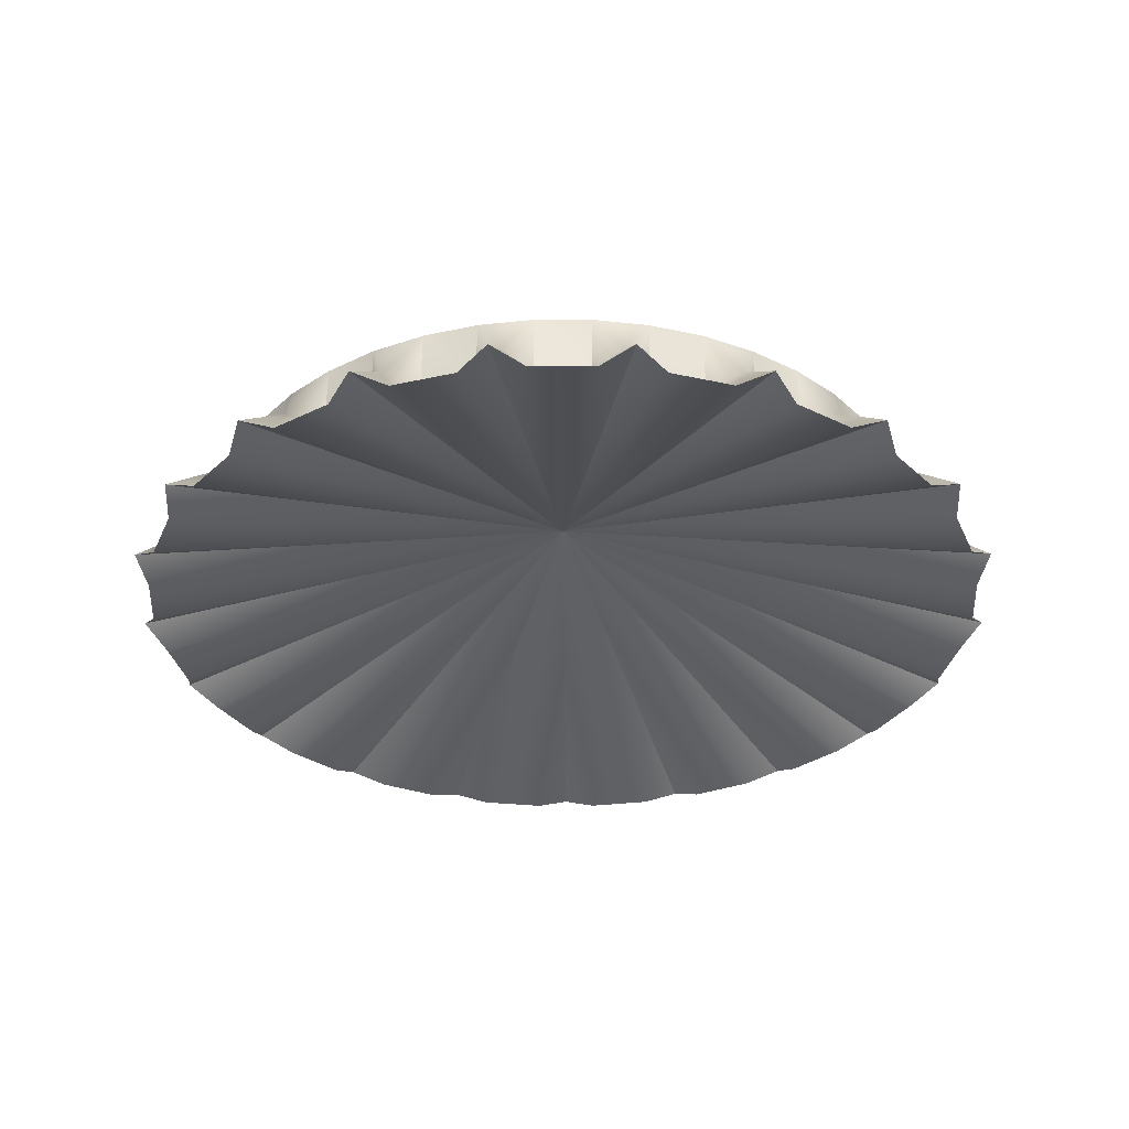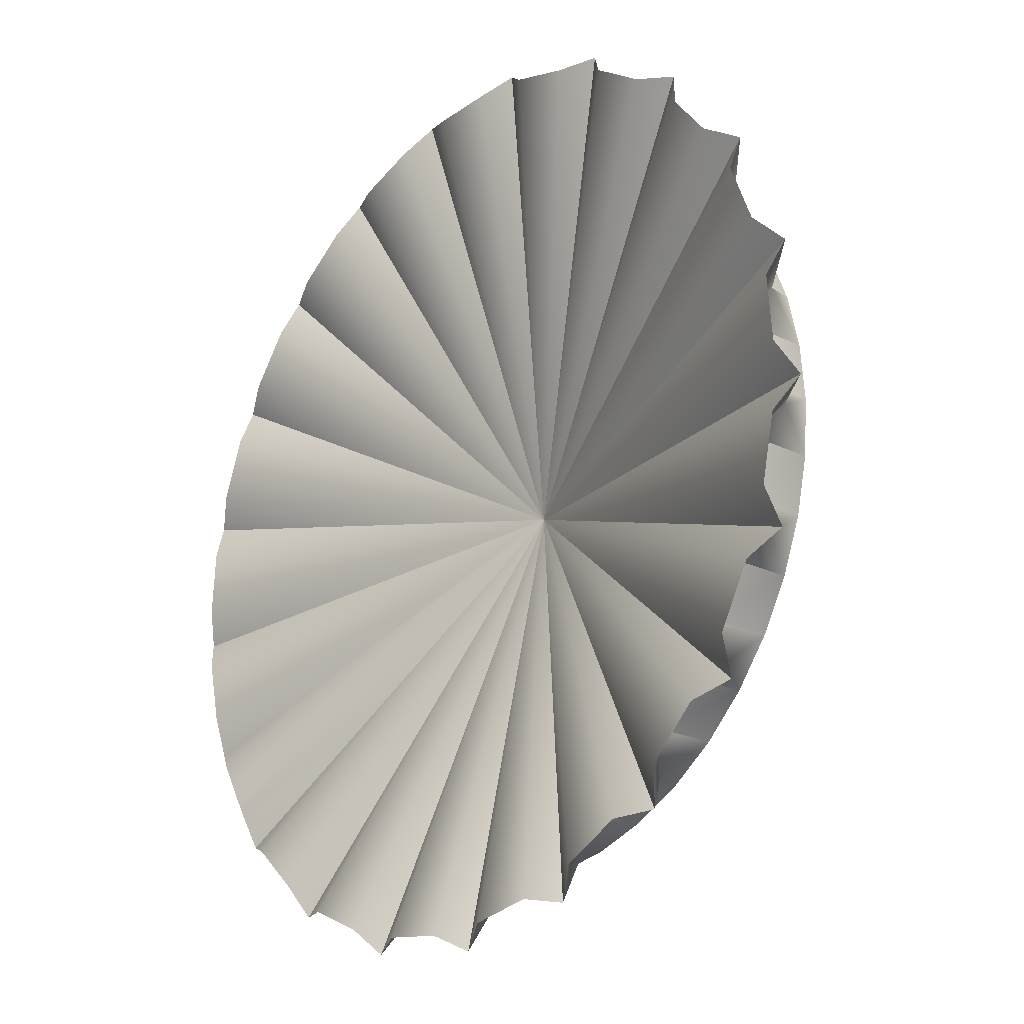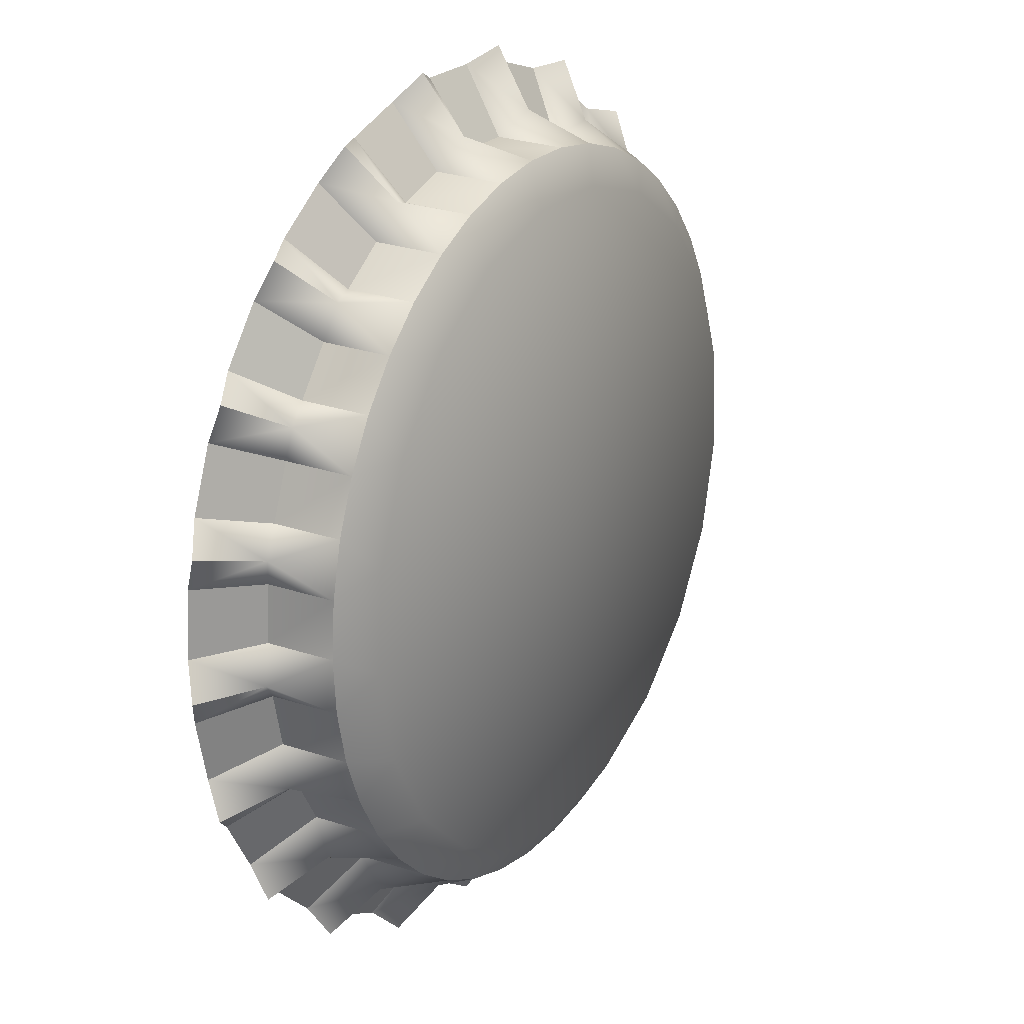
<metadata>
{"format":"obj","ext":"obj","renderer":"f3d","projection":"perspective","resolution":1024,"background":"white","views":[{"elev":-33.1,"azim":34.2,"up":"+Y"},{"elev":-22.2,"azim":50.3,"up":"+Z"},{"elev":23.2,"azim":120.7,"up":"+Z"}]}
</metadata>
<code>
o mesh-0_meshId0_name.004
v -8.15 1.799 10.21
v -9.585 1.799 8.884
v -8.003 2.623 8.641
v -10.2 2.623 5.888
v 0 2.961 -0.001953
v -11.49 2.623 2.607
v -11.74 2.623 -0.9263
v -12.93 1.799 1.892
v -13.07 1.799 -0.06689
v 4.776 1.799 12.17
v 1.761 2.623 11.64
v 5.108 2.623 10.61
v 8.003 2.623 8.641
v 10.19 2.623 5.905
v 10.79 1.799 7.376
v 11.76 1.799 5.703
v 9.561 1.799 8.908
v 8.143 1.799 10.22
v 6.518 1.799 11.33
v 2.899 1.799 12.74
v 0.9873 1.799 13.03
v -1.735 2.623 11.66
v -0.9761 1.799 13.03
v -2.888 1.799 12.75
v -10.81 1.799 7.347
v -11.78 1.799 5.652
v -12.5 1.799 3.822
v -5.089 2.623 10.62
v -6.529 1.799 11.32
v -11.74 1.799 -5.746
v -10.75 1.799 -7.439
v -9.167 2.623 -7.399
v -9.518 1.799 -8.961
v -6.57 2.623 -9.779
v -8.066 1.799 -10.28
v -6.443 1.799 -11.38
v 12.48 1.799 3.878
v 11.48 2.623 2.647
v 12.92 1.799 1.994
v 13.07 1.799 0.03565
v 11.75 2.623 -0.8438
v 12.93 1.799 -1.892
v 12.5 1.799 -3.809
v 10.98 2.623 -4.262
v 11.8 1.799 -5.611
v 10.83 1.799 -7.317
v 9.244 2.623 -7.303
v 9.633 1.799 -8.834
v 8.203 1.799 -10.18
v 6.689 2.623 -9.698
v 6.61 1.799 -11.28
v 4.847 1.799 -12.14
v 3.542 2.623 -11.24
v 3.003 1.799 -12.72
v 1.063 1.799 -13.03
v 0.08203 2.623 -11.78
v -0.8691 1.799 -13.04
v -2.814 1.799 -12.77
v -3.385 2.623 -11.28
v -4.665 1.799 -12.21
v -10.89 -1.471 11.72
v -9.521 -0.1108 10.26
v -9.615 -2 12.02
v -8.178 -0.625 10.24
v -7.705 -2 13.33
v -6.551 -0.625 11.36
v -12.92 1.799 -2.017
v -10.94 2.623 -4.357
v -15.61 -1.471 3.513
v -15.23 -2 2.213
v -13.65 -0.1108 3.085
v -12.97 -0.625 1.895
v -12.93 1.799 1.892
v -6.942 -1.471 14.42
v -7.705 -2 13.33
v -6.061 -0.1108 12.62
v -6.551 -0.625 11.36
v -6.529 1.799 11.32
v -12.46 1.799 -3.928
v -12.92 1.799 -2.017
v -13.95 -0.1108 -1.114
v -12.95 -0.625 -2.025
v -15.21 -2 -2.39
v -12.5 1.799 3.822
v -12.54 -0.625 3.832
v -12.5 -0.625 -3.943
v -13 -0.1108 -5.191
v -12.46 1.799 -3.928
v -11.74 1.799 -5.746
v -13.11 -0.625 -0.06982
v -13.07 1.799 -0.06689
v -11.78 1.799 5.652
v -12.13 -0.1108 6.985
v -11.82 -0.625 5.667
v -13.89 -2 6.644
v -10.84 -0.625 7.367
v -10.81 1.799 7.347
v -9.585 1.799 8.884
v -9.617 -0.625 8.91
v -11.3 -2 10.45
v -4.765 1.799 12.17
v -4.782 -0.625 12.2
v 3.015 -0.625 -12.76
v 4.223 -0.1108 -13.35
v 3.003 1.799 -12.72
v 4.847 1.799 -12.14
v -8.15 1.799 10.21
v -0.8691 -0.625 -13.08
v -0.8691 1.799 -13.04
v -2.82 -0.625 -12.81
v -2.814 1.799 -12.77
v -1.006 -2 -15.36
v -0.8691 -0.625 -13.08
v -3.297 -2 -15.04
v -2.82 -0.625 -12.81
v -4.677 -0.625 -12.25
v -4.665 1.799 -12.21
v -6.46 -0.625 -11.41
v -6.443 1.799 -11.38
v -8.089 -0.625 -10.32
v -8.066 1.799 -10.28
v -9.545 -0.625 -8.99
v -9.518 1.799 -8.961
v -10.78 -0.625 -7.464
v -10.75 1.799 -7.439
v -11.78 -0.625 -5.766
v -12.5 -0.625 -3.943
v -12.95 -0.625 -2.025
v -13.11 -0.625 -0.06982
v -12.97 -0.625 1.895
v -12.54 -0.625 3.832
v -11.82 -0.625 5.667
v -10.84 -0.625 7.367
v -9.617 -0.625 8.91
v -8.178 -0.625 10.24
v -6.551 -0.625 11.36
v -4.782 -0.625 12.2
v -2.9 -0.625 12.78
v -2.888 1.799 12.75
v -0.9819 -0.625 13.07
v -0.9761 1.799 13.03
v 0.9878 -0.625 13.07
v 0.9873 1.799 13.03
v 2.905 -0.625 12.78
v 2.899 1.799 12.74
v 4.789 -0.625 12.2
v 4.776 1.799 12.17
v 6.536 -0.625 11.36
v 6.518 1.799 11.33
v 8.166 -0.625 10.26
v 8.143 1.799 10.22
v 9.588 -0.625 8.938
v 9.561 1.799 8.908
v 10.82 -0.625 7.401
v 10.79 1.799 7.376
v 11.79 -0.625 5.723
v 11.76 1.799 5.703
v 12.52 -0.625 3.892
v 12.48 1.799 3.878
v 12.96 -0.625 2.002
v 12.92 1.799 1.994
v 13.11 -0.625 0.03857
v 13.07 1.799 0.03565
v 12.97 -0.625 -1.895
v 12.93 1.799 -1.892
v 12.54 -0.625 -3.818
v 12.5 1.799 -3.809
v 11.84 -0.625 -5.626
v 11.8 1.799 -5.611
v 10.87 -0.625 -7.338
v 10.83 1.799 -7.317
v -4.765 1.799 12.17
v -2.074 -0.1108 13.85
v -2.9 -0.625 12.78
v -3.419 -2 15.01
v -0.9819 -0.625 13.07
v 2.079 -0.1108 13.84
v 0.9878 -0.625 13.07
v 1.145 -2 15.35
v 2.905 -0.625 12.78
v 6.058 -0.1108 12.62
v 4.789 -0.625 12.2
v 5.608 -2 14.34
v 6.536 -0.625 11.36
v 9.5 -0.1108 10.28
v 8.166 -0.625 10.26
v 9.576 -2 12.05
v 9.588 -0.625 8.938
v 12.1 -0.1108 7.03
v 10.82 -0.625 7.401
v 12.7 -2 8.705
v 11.79 -0.625 5.723
v 13.64 -0.1108 3.16
v 12.52 -0.625 3.892
v 14.7 -2 4.586
v 12.96 -0.625 2.002
v 13.96 -0.1108 -0.9888
v 13.11 -0.625 0.03857
v 15.39 -2 0.0625
v -11.78 -0.625 -5.766
v -13.82 -2 -6.78
v -10.78 -0.625 -7.464
v -10.89 -0.1108 -8.804
v -9.545 -0.625 -8.99
v -11.2 -2 -10.56
v -8.089 -0.625 -10.32
v -7.795 -0.1108 -11.63
v -6.46 -0.625 -11.41
v -7.573 -2 -13.4
v -4.677 -0.625 -12.25
v -4.009 -0.1108 -13.41
v -2.82 -0.625 -12.81
v -3.297 -2 -15.04
v -0.8691 -0.625 -13.08
v 0.1118 -0.1108 -14
v 1.063 1.799 -13.03
v 1.069 -0.625 -13.07
v 1.27 -2 -15.34
v 4.865 -0.625 -12.18
v 5.725 -2 -14.29
v 6.633 -0.625 -11.31
v 7.96 -0.1108 -11.52
v 6.61 1.799 -11.28
v 8.203 1.799 -10.18
v 8.229 -0.625 -10.21
v 9.674 -2 -11.97
v 9.665 -0.625 -8.859
v 10.99 -0.1108 -8.667
v 9.633 1.799 -8.834
v 10.87 -0.625 -7.338
v 12.77 -2 -8.601
v 11.84 -0.625 -5.626
v 13.06 -0.1108 -5.051
v 12.54 -0.625 -3.818
v 14.73 -2 -4.466
v 12.97 -0.625 -1.895
v 10.85 -1.471 11.76
v 11.25 -2 10.51
v -4.567 -1.471 -15.33
v 0 1.962 -0.001953
v -3.297 -2 -15.04
v -1.006 -2 -15.36
v 11.25 -2 10.51
v 9.588 -0.625 8.938
v 12.7 -2 8.705
v 10.82 -0.625 7.401
v 13.83 -1.471 8.052
v 13.84 -2 6.737
v 13.84 -2 6.737
v 11.79 -0.625 5.723
v 14.7 -2 4.586
v 12.52 -0.625 3.892
v 0.1436 -1.471 -16
v 0 1.962 -0.001953
v 1.27 -2 -15.34
v 3.555 -2 -14.98
v 4.841 -1.471 -15.25
v 0 1.962 -0.001953
v 5.725 -2 -14.29
v 7.802 -2 -13.27
v 15.58 -1.471 3.63
v 15.21 -2 2.369
v 15.21 -2 2.369
v 12.96 -0.625 2.002
v 15.39 -2 0.0625
v 13.11 -0.625 0.03857
v 9.111 -1.471 -13.15
v 0 1.962 -0.001953
v 9.674 -2 -11.97
v 11.36 -2 -10.39
v 15.96 -1.471 -1.112
v 15.23 -2 -2.208
v 15.23 -2 -2.208
v 12.97 -0.625 -1.895
v 14.73 -2 -4.466
v 12.54 -0.625 -3.818
v 12.58 -1.471 -9.891
v 0 1.962 -0.001953
v 12.77 -2 -8.601
v 13.91 -2 -6.59
v 14.93 -1.471 -5.756
v 13.91 -2 -6.59
v 13.91 -2 -6.59
v 11.84 -0.625 -5.626
v 12.77 -2 -8.601
v 10.87 -0.625 -7.338
v 14.93 -1.471 -5.756
v 0 1.962 -0.001953
v 14.73 -2 -4.466
v 15.23 -2 -2.208
v 12.58 -1.471 -9.891
v 11.36 -2 -10.39
v 15.96 -1.471 -1.112
v 0 1.962 -0.001953
v 15.39 -2 0.0625
v 15.21 -2 2.369
v 11.36 -2 -10.39
v 9.665 -0.625 -8.859
v 9.674 -2 -11.97
v 8.229 -0.625 -10.21
v 15.58 -1.471 3.63
v 0 1.962 -0.001953
v 14.7 -2 4.586
v 13.84 -2 6.737
v 13.83 -1.471 8.052
v 0 1.962 -0.001953
v 12.7 -2 8.705
v 11.25 -2 10.51
v 10.85 -1.471 11.76
v 0 1.962 -0.001953
v 9.576 -2 12.05
v 7.662 -2 13.35
v 6.91 -1.471 14.43
v 0 1.962 -0.001953
v 5.608 -2 14.34
v 3.396 -2 15.01
v 2.361 -1.471 15.82
v 0 1.962 -0.001953
v 1.145 -2 15.35
v -1.168 -2 15.35
v -2.384 -1.471 15.82
v 0 1.962 -0.001953
v -3.419 -2 15.01
v -5.63 -2 14.33
v -6.942 -1.471 14.42
v 0 1.962 -0.001953
v -7.705 -2 13.33
v -9.615 -2 12.02
v -10.89 -1.471 11.72
v 0 1.962 -0.001953
v -11.3 -2 10.45
v -12.74 -2 8.641
v -13.87 -1.471 7.972
v 0 1.962 -0.001953
v -13.89 -2 6.644
v -14.73 -2 4.487
v -15.61 -1.471 3.513
v 0 1.962 -0.001953
v -15.23 -2 2.213
v -15.39 -2 -0.09473
v -15.95 -1.471 -1.287
v 0 1.962 -0.001953
v -15.21 -2 -2.39
v -14.68 -2 -4.643
v -14.85 -1.471 -5.945
v 0 1.962 -0.001953
v -13.82 -2 -6.78
v -12.65 -2 -8.775
v -12.43 -1.471 -10.07
v 0 1.962 -0.001953
v -11.2 -2 -10.56
v -9.488 -2 -12.12
v 9.665 -0.625 -8.859
v 8.229 -0.625 -10.21
v 6.633 -0.625 -11.31
v 4.865 -0.625 -12.18
v 3.015 -0.625 -12.76
v 1.069 -0.625 -13.07
v 3.555 -2 -14.98
v 3.015 -0.625 -12.76
v 1.27 -2 -15.34
v 1.069 -0.625 -13.07
v 7.802 -2 -13.27
v 6.633 -0.625 -11.31
v 5.725 -2 -14.29
v 4.865 -0.625 -12.18
v 9.111 -1.471 -13.15
v 7.802 -2 -13.27
v 4.841 -1.471 -15.25
v 3.555 -2 -14.98
v 0.1436 -1.471 -16
v -1.006 -2 -15.36
v -4.567 -1.471 -15.33
v -5.479 -2 -14.39
v -5.479 -2 -14.39
v -4.677 -0.625 -12.25
v -7.573 -2 -13.4
v -6.46 -0.625 -11.41
v -8.897 -1.471 -13.3
v -9.488 -2 -12.12
v -9.488 -2 -12.12
v -8.089 -0.625 -10.32
v -11.2 -2 -10.56
v -9.545 -0.625 -8.99
v -12.43 -1.471 -10.07
v -12.65 -2 -8.775
v -12.65 -2 -8.775
v -10.78 -0.625 -7.464
v -13.82 -2 -6.78
v -11.78 -0.625 -5.766
v -14.85 -1.471 -5.945
v -14.68 -2 -4.643
v -14.68 -2 -4.643
v -12.5 -0.625 -3.943
v -15.21 -2 -2.39
v -12.95 -0.625 -2.025
v 7.662 -2 13.35
v 6.536 -0.625 11.36
v 9.576 -2 12.05
v 8.166 -0.625 10.26
v 6.91 -1.471 14.43
v 7.662 -2 13.35
v 3.396 -2 15.01
v 2.905 -0.625 12.78
v 5.608 -2 14.34
v 4.789 -0.625 12.2
v 2.361 -1.471 15.82
v 3.396 -2 15.01
v -8.897 -1.471 -13.3
v 0 1.962 -0.001953
v -7.573 -2 -13.4
v -5.479 -2 -14.39
v -1.168 -2 15.35
v -0.9819 -0.625 13.07
v 1.145 -2 15.35
v 0.9878 -0.625 13.07
v -2.384 -1.471 15.82
v -1.168 -2 15.35
v -15.95 -1.471 -1.287
v -15.39 -2 -0.09473
v -15.39 -2 -0.09473
v -13.11 -0.625 -0.06982
v -15.23 -2 2.213
v -12.97 -0.625 1.895
v -15.61 -1.471 3.513
v -14.73 -2 4.487
v -14.73 -2 4.487
v -12.54 -0.625 3.832
v -13.89 -2 6.644
v -11.82 -0.625 5.667
v -13.87 -1.471 7.972
v -12.74 -2 8.641
v -12.74 -2 8.641
v -10.84 -0.625 7.367
v -11.3 -2 10.45
v -9.617 -0.625 8.91
v -6.942 -1.471 14.42
v -5.63 -2 14.33
v -5.63 -2 14.33
v -4.782 -0.625 12.2
v -3.419 -2 15.01
v -2.9 -0.625 12.78
v -2.384 -1.471 15.82
v -12.43 -1.471 -10.07
v 2.361 -1.471 15.82
v 13.83 -1.471 8.052
v -13.87 -1.471 7.972
v 6.91 -1.471 14.43
v -15.61 -1.471 3.513
v -15.95 -1.471 -1.287
v 10.85 -1.471 11.76
v -10.89 -1.471 11.72
v -13.87 -1.471 7.972
v -15.95 -1.471 -1.287
v -14.85 -1.471 -5.945
v -10.89 -1.471 11.72
v -12.43 -1.471 -10.07
v -8.897 -1.471 -13.3
v -4.567 -1.471 -15.33
v 0.1436 -1.471 -16
v -6.942 -1.471 14.42
v 4.841 -1.471 -15.25
v -2.384 -1.471 15.82
v 2.361 -1.471 15.82
v 9.111 -1.471 -13.15
v 6.91 -1.471 14.43
v 10.85 -1.471 11.76
v 12.58 -1.471 -9.891
v -14.85 -1.471 -5.945
v 15.96 -1.471 -1.112
v 14.93 -1.471 -5.756
v 14.93 -1.471 -5.756
v 12.58 -1.471 -9.891
v 15.96 -1.471 -1.112
v 9.111 -1.471 -13.15
v 4.841 -1.471 -15.25
v 15.58 -1.471 3.63
v 15.58 -1.471 3.63
v 0.1436 -1.471 -16
v -4.567 -1.471 -15.33
v 13.83 -1.471 8.052
v -8.897 -1.471 -13.3
f 114 113 112
f 114 115 113
f 245 244 243
f 245 246 244
f 251 250 249
f 251 252 250
f 265 264 263
f 265 266 264
f 275 274 273
f 275 276 274
f 285 284 283
f 285 286 284
f 299 298 297
f 299 300 298
f 361 360 359
f 361 362 360
f 365 364 363
f 365 366 364
f 377 376 375
f 377 378 376
f 383 382 381
f 383 384 382
f 389 388 387
f 389 390 388
f 395 394 393
f 395 396 394
f 399 398 397
f 399 400 398
f 405 404 403
f 405 406 404
f 415 414 413
f 415 416 414
f 423 422 421
f 423 424 422
f 429 428 427
f 429 430 428
f 435 434 433
f 435 436 434
f 441 440 439
f 441 442 440
f 3 2 1
f 3 4 2
f 5 4 3
f 5 6 4
f 7 6 5
f 7 8 6
f 9 8 7
f 12 11 10
f 12 5 11
f 13 5 12
f 13 14 5
f 15 14 13
f 15 16 14
f 13 17 15
f 13 18 17
f 12 18 13
f 12 19 18
f 10 19 12
f 11 20 10
f 11 21 20
f 22 21 11
f 22 23 21
f 24 23 22
f 4 25 2
f 4 26 25
f 6 26 4
f 6 27 26
f 8 27 6
f 5 22 11
f 5 28 22
f 3 28 5
f 3 29 28
f 1 29 3
f 32 31 30
f 32 33 31
f 34 33 32
f 34 35 33
f 36 35 34
f 37 14 16
f 37 38 14
f 39 38 37
f 39 40 38
f 38 5 14
f 38 41 5
f 40 41 38
f 40 42 41
f 43 41 42
f 43 44 41
f 45 44 43
f 45 46 44
f 44 5 41
f 44 47 5
f 46 47 44
f 46 48 47
f 49 47 48
f 49 50 47
f 51 50 49
f 51 52 50
f 50 5 47
f 50 53 5
f 52 53 50
f 52 54 53
f 55 53 54
f 55 56 53
f 57 56 55
f 57 58 56
f 56 5 53
f 56 59 5
f 58 59 56
f 58 60 59
f 63 62 61
f 63 64 62
f 65 64 63
f 65 66 64
f 7 67 9
f 7 68 67
f 5 68 7
f 5 32 68
f 71 70 69
f 71 72 70
f 73 72 71
f 76 75 74
f 76 77 75
f 78 77 76
f 68 79 67
f 68 30 79
f 32 30 68
f 82 81 80
f 82 83 81
f 71 84 73
f 71 85 84
f 88 87 86
f 88 89 87
f 91 81 90
f 91 80 81
f 94 93 92
f 94 95 93
f 97 93 96
f 97 92 93
f 99 62 98
f 99 100 62
f 76 101 78
f 76 102 101
f 105 104 103
f 105 106 104
f 107 62 64
f 107 98 62
f 110 109 108
f 110 111 109
f 118 117 116
f 118 119 117
f 122 121 120
f 122 123 121
f 126 125 124
f 126 89 125
f 128 88 127
f 128 80 88
f 130 91 129
f 130 73 91
f 132 84 131
f 132 92 84
f 134 97 133
f 134 98 97
f 136 107 135
f 136 78 107
f 138 101 137
f 138 139 101
f 142 141 140
f 142 143 141
f 146 145 144
f 146 147 145
f 150 149 148
f 150 151 149
f 154 153 152
f 154 155 153
f 158 157 156
f 158 159 157
f 162 161 160
f 162 163 161
f 166 165 164
f 166 167 165
f 170 169 168
f 170 171 169
f 172 28 29
f 172 24 28
f 34 5 59
f 34 32 5
f 36 59 60
f 36 34 59
f 174 173 139
f 174 175 173
f 141 173 176
f 141 139 173
f 178 177 143
f 178 179 177
f 145 177 180
f 145 143 177
f 182 181 147
f 182 183 181
f 149 181 184
f 149 147 181
f 186 185 151
f 186 187 185
f 153 185 188
f 153 151 185
f 190 189 155
f 190 191 189
f 157 189 192
f 157 155 189
f 194 193 159
f 194 195 193
f 161 193 196
f 161 159 193
f 198 197 163
f 198 199 197
f 200 87 89
f 200 201 87
f 125 203 202
f 125 123 203
f 204 203 123
f 204 205 203
f 121 207 206
f 121 119 207
f 208 207 119
f 208 209 207
f 117 211 210
f 117 111 211
f 212 211 111
f 212 213 211
f 109 215 214
f 109 216 215
f 217 215 216
f 217 218 215
f 219 104 106
f 219 220 104
f 223 222 221
f 223 224 222
f 225 222 224
f 225 226 222
f 229 228 227
f 229 171 228
f 230 228 171
f 230 231 228
f 169 233 232
f 169 167 233
f 234 233 167
f 234 235 233
f 165 197 236
f 165 163 197
f 238 185 237
f 238 188 185
f 241 240 239
f 241 242 240
f 248 189 247
f 248 192 189
f 255 254 253
f 255 256 254
f 259 258 257
f 259 260 258
f 262 193 261
f 262 196 193
f 269 268 267
f 269 270 268
f 272 197 271
f 272 236 197
f 279 278 277
f 279 280 278
f 282 233 281
f 282 232 233
f 289 288 287
f 289 290 288
f 292 228 291
f 292 227 228
f 295 294 293
f 295 296 294
f 303 302 301
f 303 304 302
f 307 306 305
f 307 308 306
f 311 310 309
f 311 312 310
f 315 314 313
f 315 316 314
f 319 318 317
f 319 320 318
f 323 322 321
f 323 324 322
f 327 326 325
f 327 328 326
f 331 330 329
f 331 332 330
f 335 334 333
f 335 336 334
f 339 338 337
f 339 340 338
f 343 342 341
f 343 344 342
f 347 346 345
f 347 348 346
f 351 350 349
f 351 352 350
f 354 229 353
f 354 224 229
f 356 223 355
f 356 106 223
f 358 105 357
f 358 216 105
f 368 222 367
f 368 221 222
f 370 104 369
f 370 103 104
f 372 215 371
f 372 214 215
f 374 211 373
f 374 210 211
f 380 207 379
f 380 206 207
f 386 203 385
f 386 202 203
f 392 87 391
f 392 86 87
f 402 181 401
f 402 184 181
f 408 177 407
f 408 180 177
f 411 410 409
f 411 412 410
f 418 173 417
f 418 176 173
f 420 81 419
f 420 90 81
f 426 71 425
f 426 85 71
f 432 93 431
f 432 96 93
f 438 76 437
f 438 102 76
f 28 24 22
f 173 175 443
f 348 444 346
f 177 179 445
f 304 446 302
f 332 447 330
f 181 183 448
f 336 449 334
f 340 450 338
f 185 187 451
f 62 100 452
f 93 95 453
f 81 83 454
f 87 201 455
f 328 456 326
f 203 205 457
f 207 209 458
f 211 213 459
f 215 218 460
f 324 461 322
f 104 220 462
f 320 463 318
f 316 464 314
f 222 226 465
f 312 466 310
f 308 467 306
f 228 231 468
f 344 469 342
f 290 470 288
f 233 235 471
f 280 472 278
f 270 473 268
f 197 199 474
f 260 475 258
f 256 476 254
f 193 195 477
f 296 478 294
f 242 479 240
f 412 480 410
f 189 191 481
f 352 482 350

</code>
